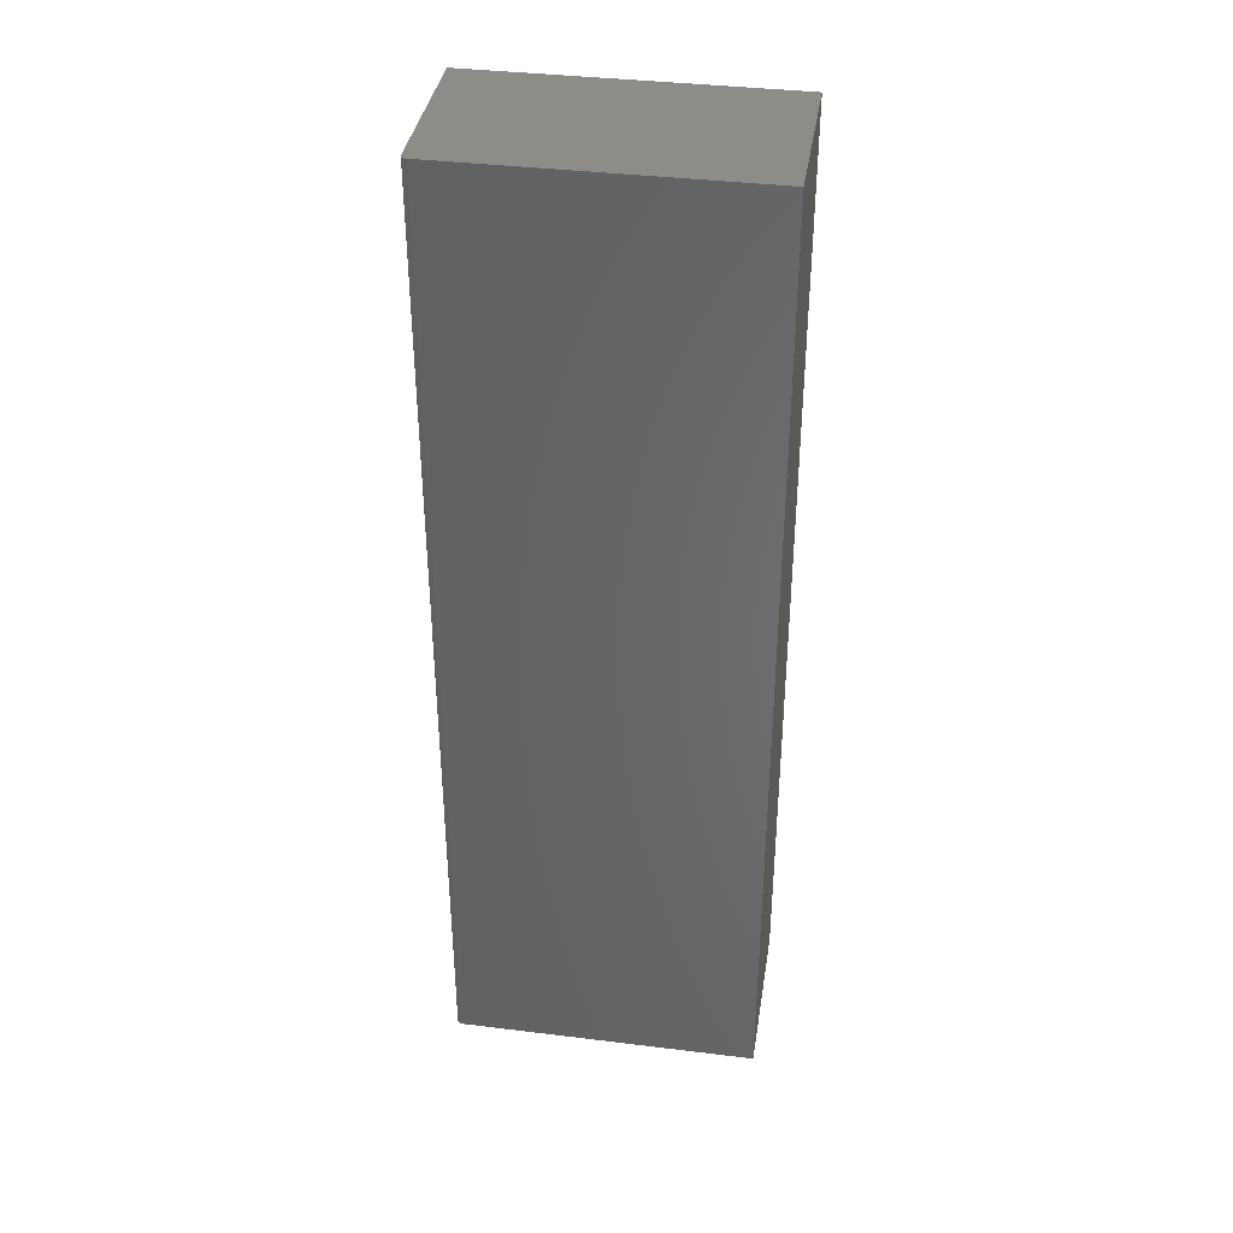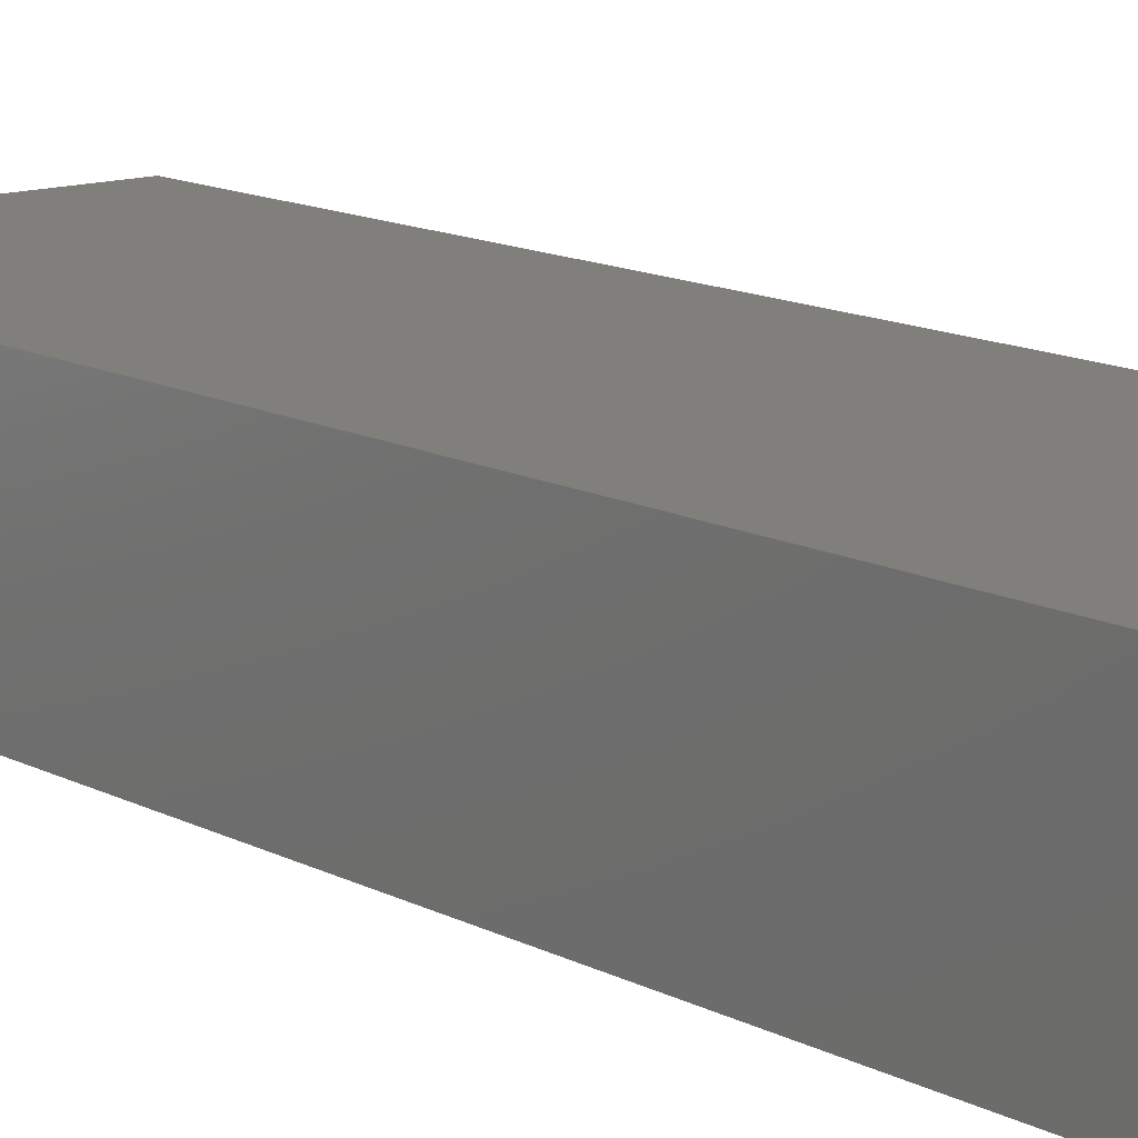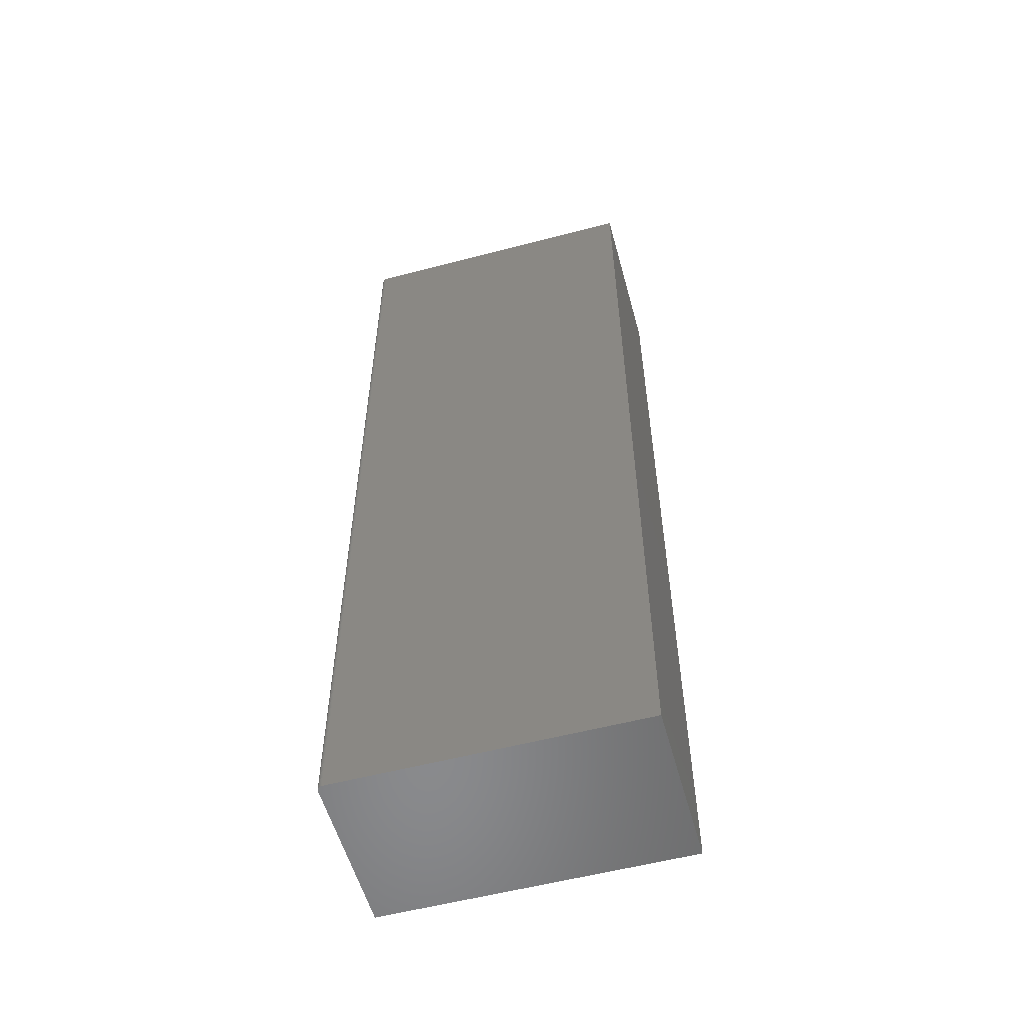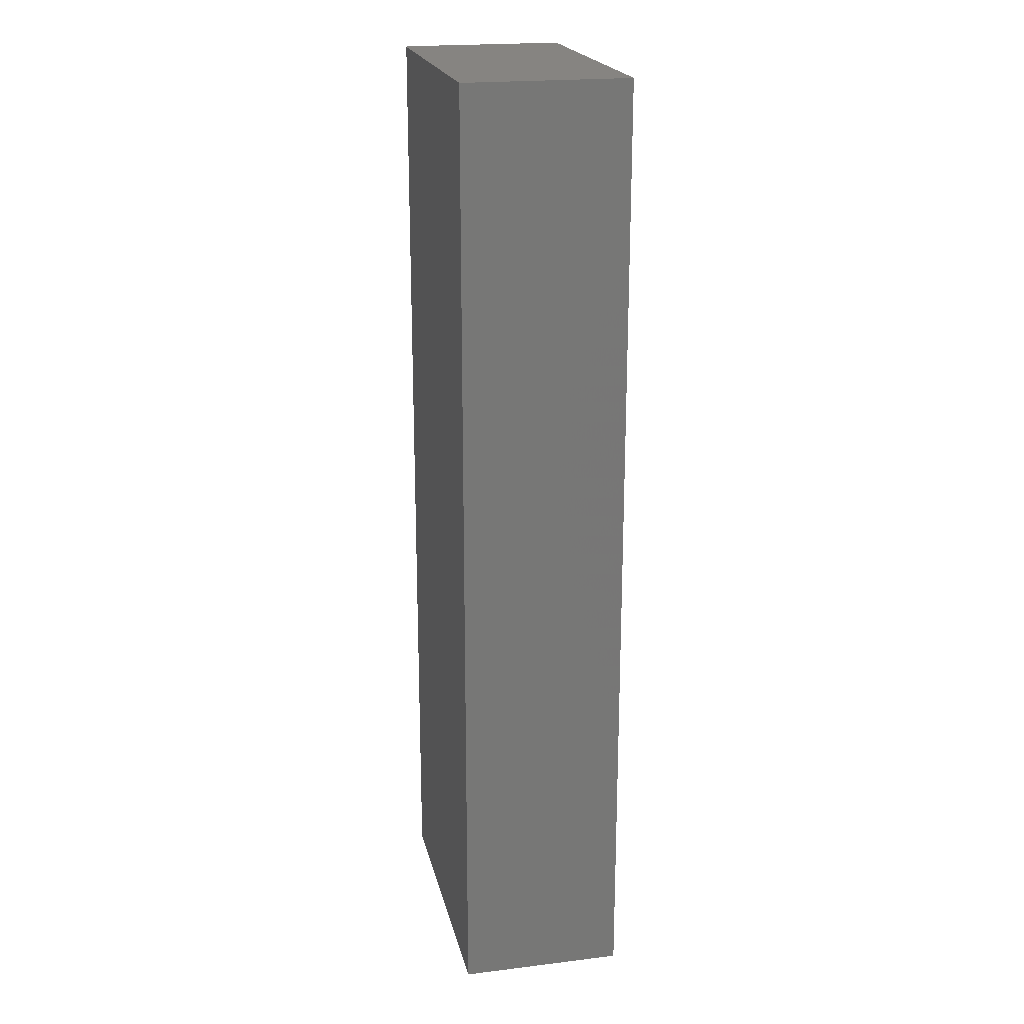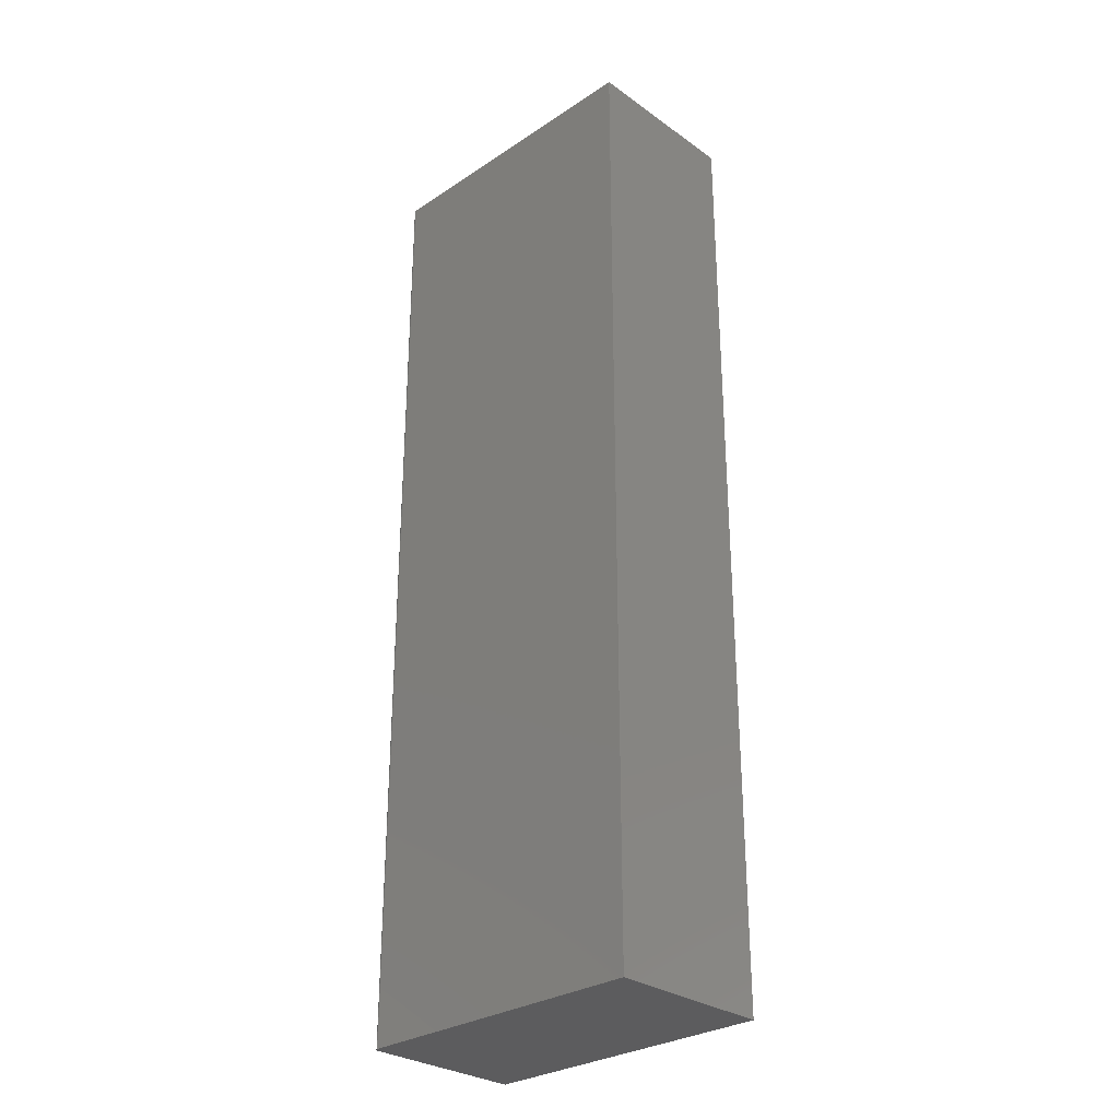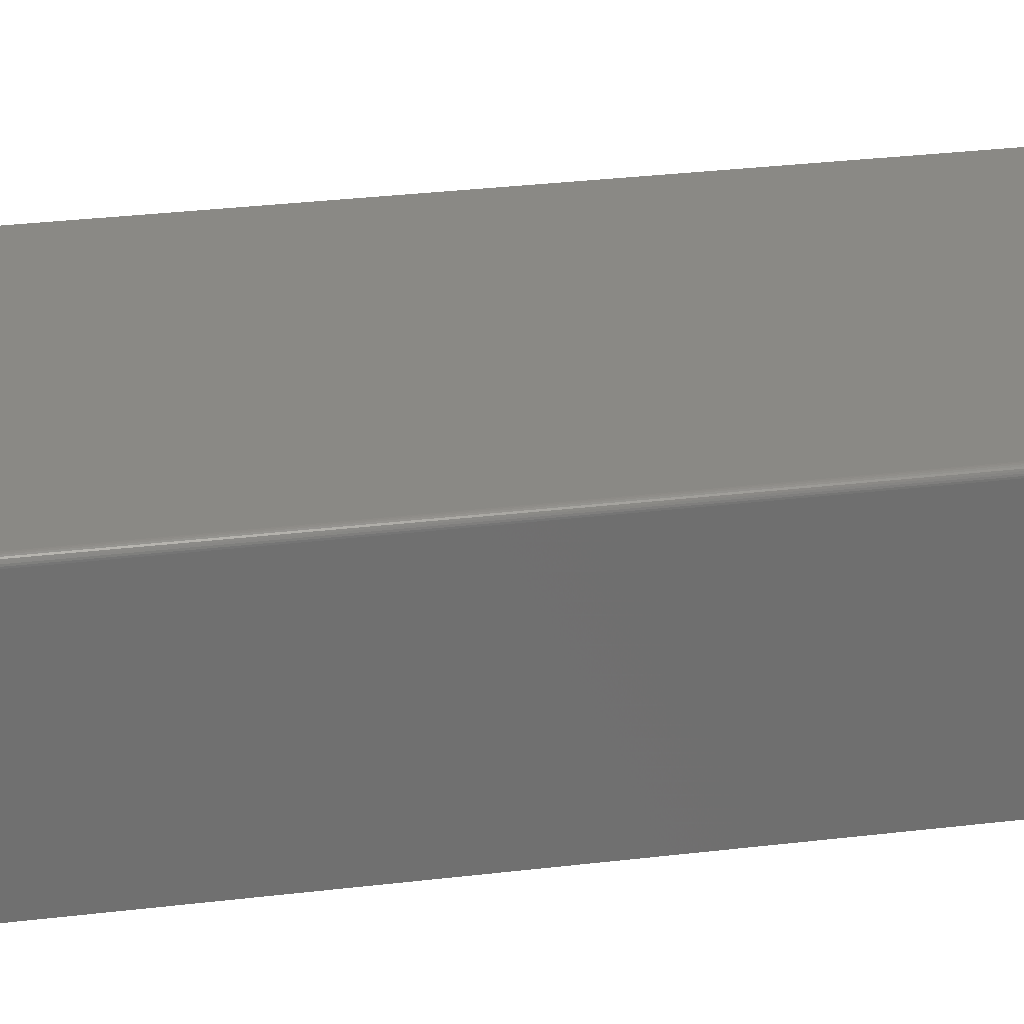
<metadata>
{"format":"stl","ext":"stl","renderer":"f3d","projection":"perspective","resolution":1024,"background":"white","views":[{"elev":37.9,"azim":8.9,"up":"+Y"},{"elev":12.9,"azim":140.4,"up":"+Z"},{"elev":-56.0,"azim":15.4,"up":"+Y"},{"elev":20.7,"azim":77.6,"up":"+Y"},{"elev":-29.6,"azim":44.0,"up":"+Y"},{"elev":28.2,"azim":-100.6,"up":"+Z"}]}
</metadata>
<code>
# stl→obj: 24 verts, 44 faces
v -0.2344 -0.75 0.2578
v 0.2315 -0.75 0.2578
v -0.2344 0.75 0.2578
v 0.2315 0.75 0.2578
v -0.2422 0.75 0.25
v -0.2422 0.75 0
v -0.2422 -0.75 0.25
v -0.2422 -0.75 0
v -0.2387 0.75 0.2565
v -0.2409 0.75 0.2543
v -0.2399 0.75 0.2555
v 0.2315 0.75 0
v -0.2374 0.75 0.2572
v -0.2359 0.75 0.2577
v -0.242 0.75 0.2515
v -0.2416 0.75 0.253
v -0.2359 -0.75 0.2577
v -0.2387 -0.75 0.2565
v -0.2374 -0.75 0.2572
v 0.2315 -0.75 0
v -0.2399 -0.75 0.2555
v -0.2409 -0.75 0.2543
v -0.2416 -0.75 0.253
v -0.242 -0.75 0.2515
f 1 2 3
f 3 2 4
f 5 6 7
f 7 6 8
f 9 10 11
f 3 4 12
f 6 10 9
f 6 9 13
f 6 13 14
f 6 14 3
f 6 3 12
f 10 6 5
f 10 5 15
f 10 15 16
f 1 17 18
f 18 17 19
f 20 2 1
f 20 1 18
f 20 18 21
f 20 21 22
f 20 22 23
f 20 23 24
f 20 24 7
f 20 7 8
f 5 7 15
f 15 7 24
f 15 24 16
f 16 24 23
f 16 23 10
f 10 23 22
f 10 22 11
f 11 22 21
f 11 21 9
f 9 21 18
f 9 18 13
f 13 18 19
f 13 19 14
f 14 19 17
f 14 17 3
f 3 17 1
f 8 6 20
f 20 6 12
f 2 20 4
f 4 20 12

</code>
